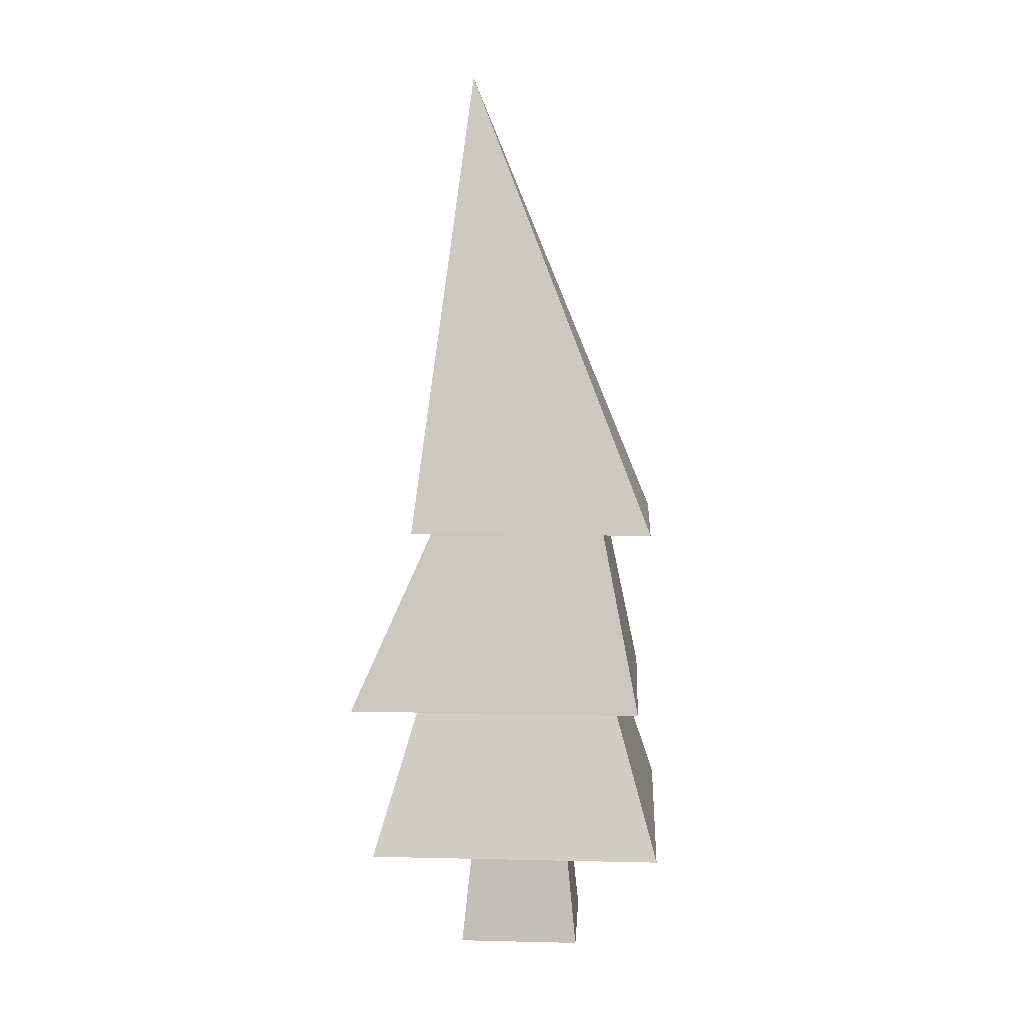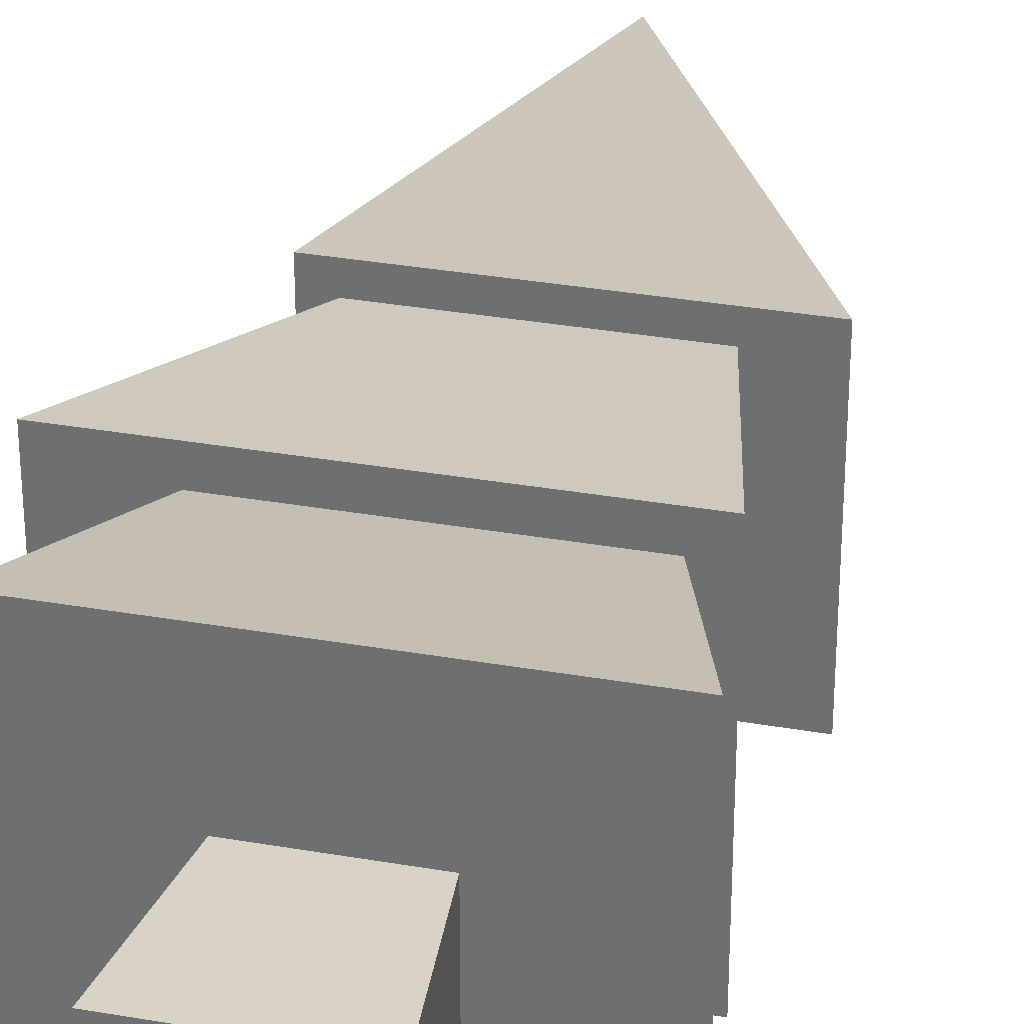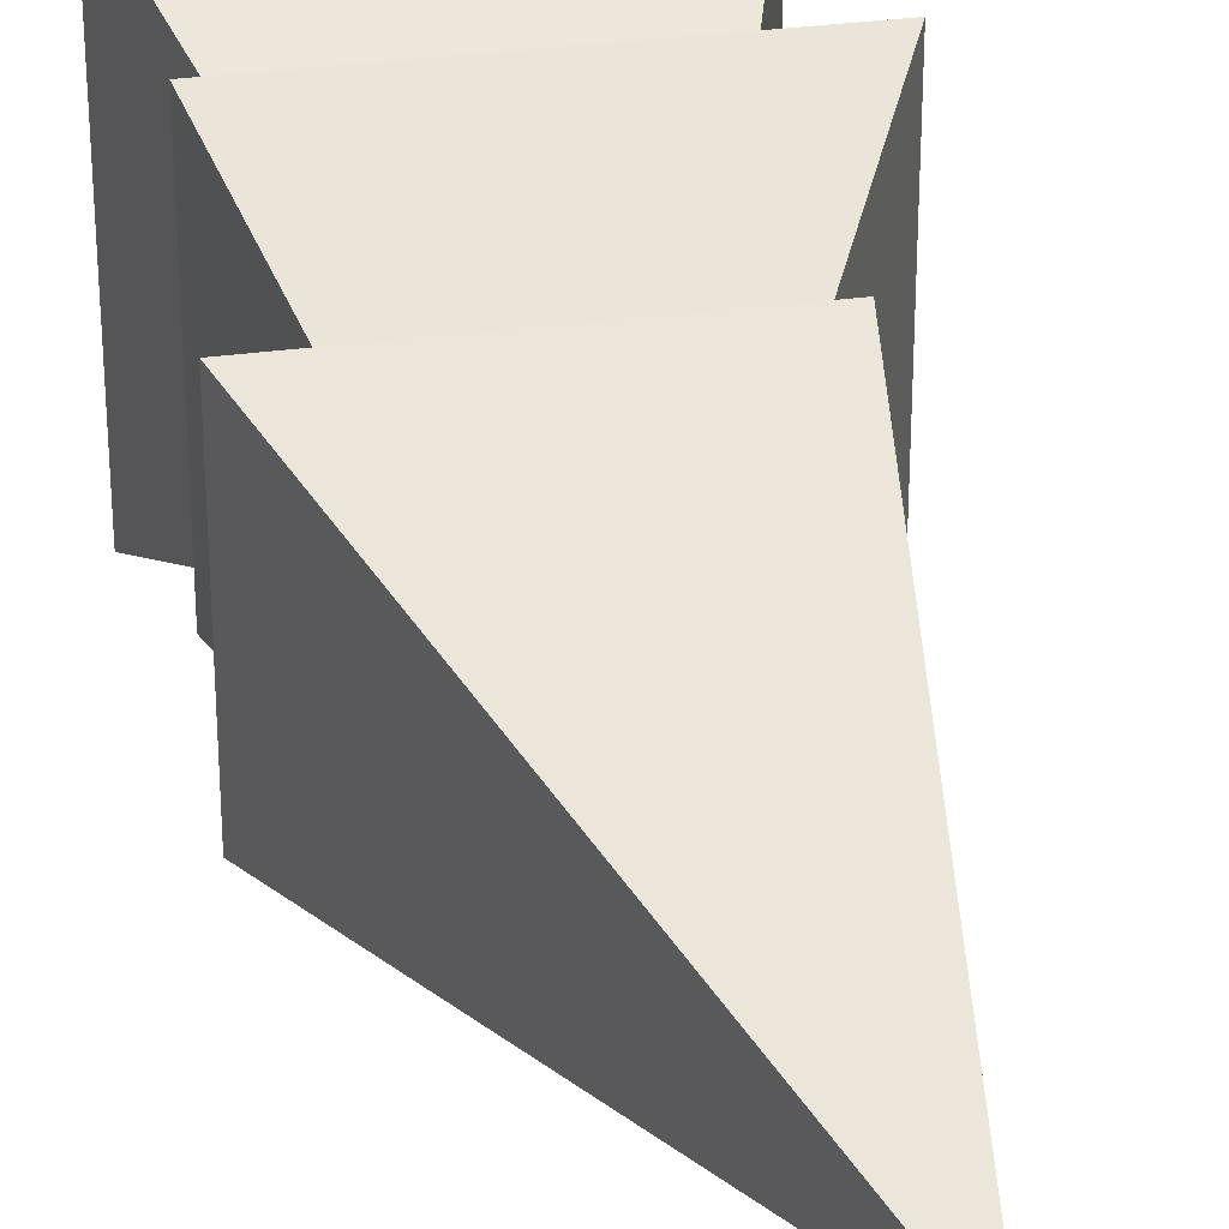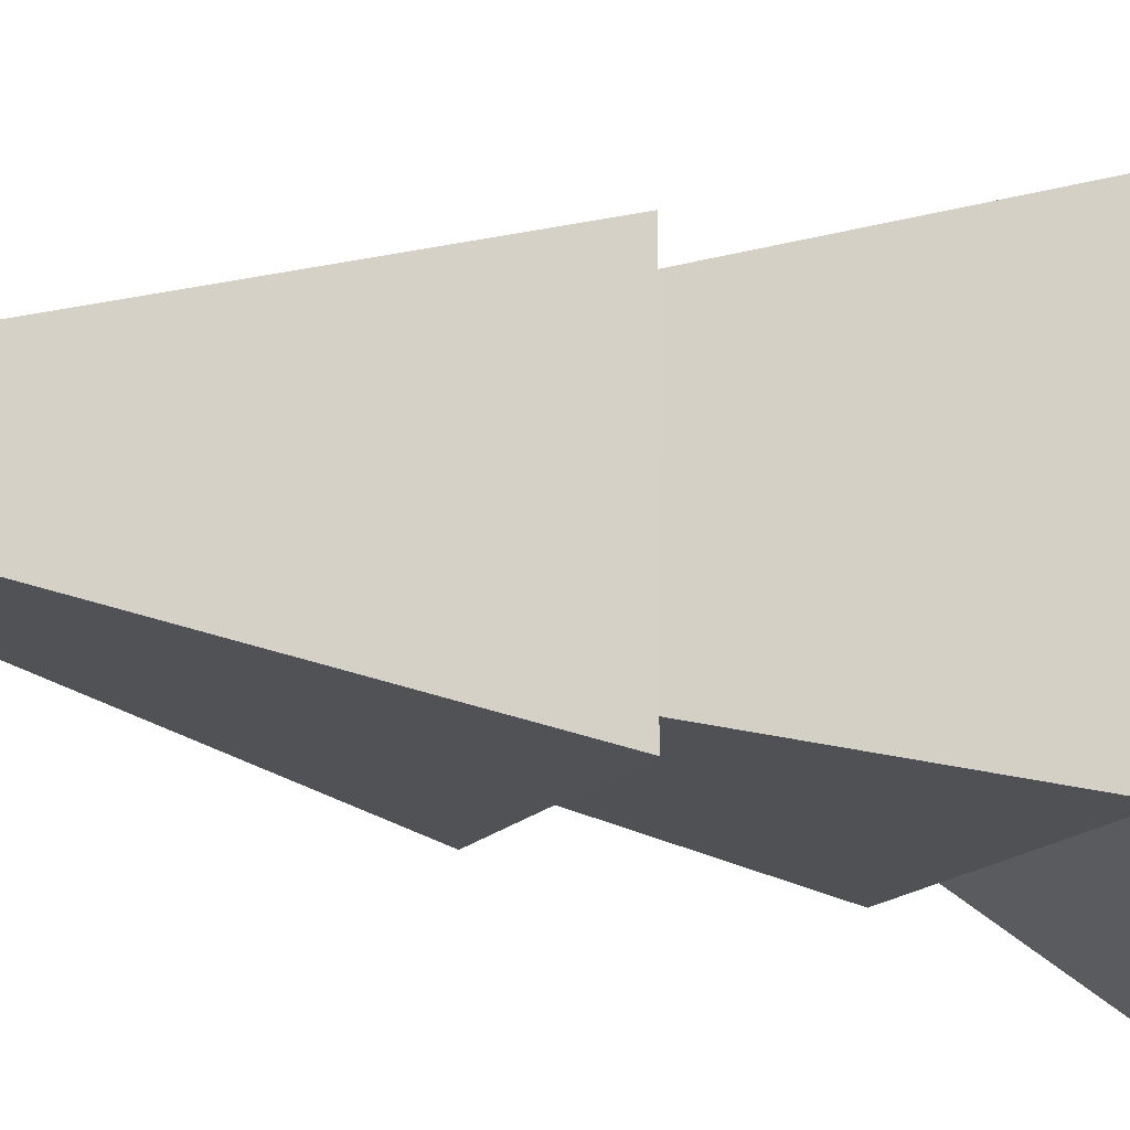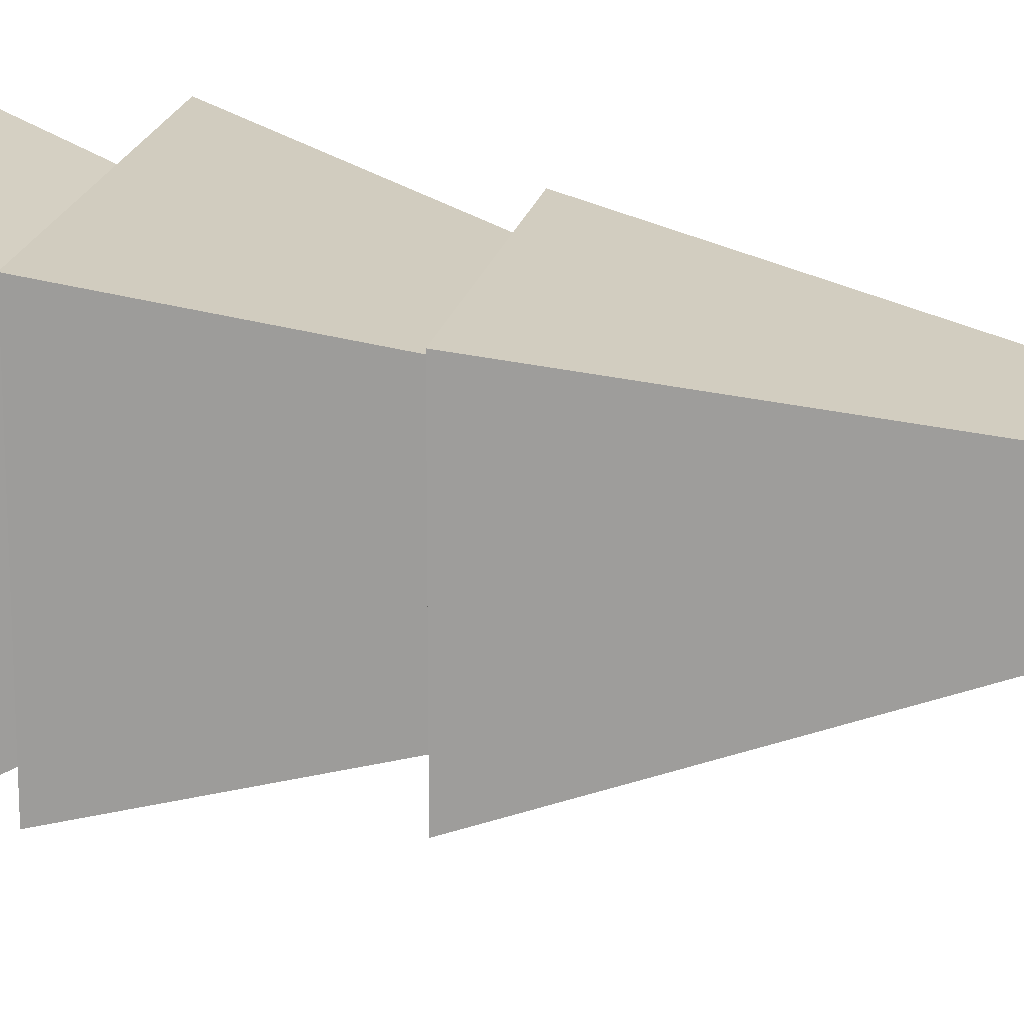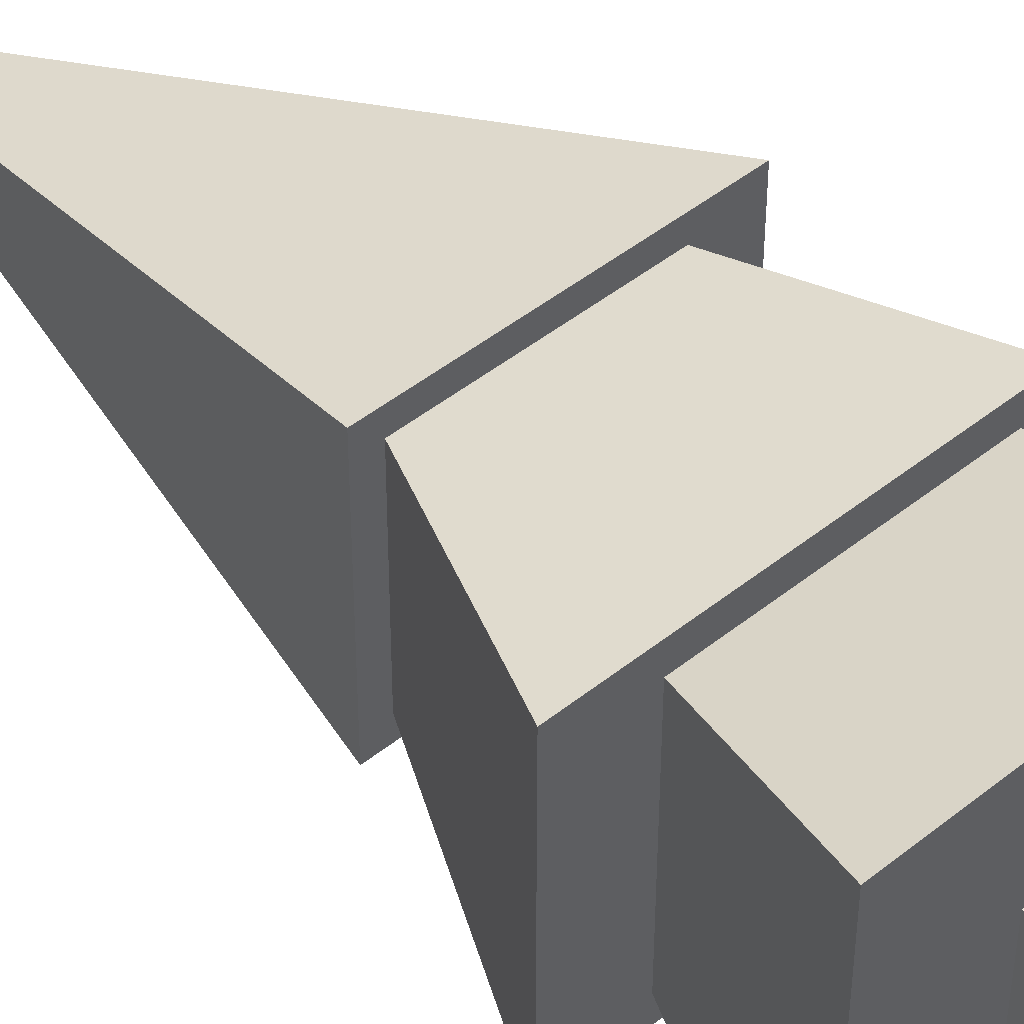
<metadata>
{"format":"obj","ext":"obj","renderer":"f3d","projection":"perspective","resolution":1024,"background":"white","views":[{"elev":8.8,"azim":3.5,"up":"+Y"},{"elev":33.2,"azim":13.5,"up":"+Z"},{"elev":32.5,"azim":169.5,"up":"+Z"},{"elev":-12.2,"azim":-109.4,"up":"+Z"},{"elev":19.8,"azim":101.9,"up":"+Z"},{"elev":46.6,"azim":-42.3,"up":"+Z"}]}
</metadata>
<code>
g default
v -1.041 0.9528 -1.245
v 1.227 0.9528 -1.245
v -0.7004 2.106 -0.6824
v 0.8867 2.106 -0.6824
v -1.041 0.9528 1.245
v -0.2848 0.9528 -0.2668
v 0.4711 0.9528 -0.2668
v 0.4711 0.9528 0.4891
v -0.2848 0.9528 0.4891
v 1.227 0.9528 1.245
v 0.5693 0 -0.365
v -0.3831 0 -0.365
v -0.3831 0 0.5874
v 0.5693 0 0.5874
v 0.8867 2.106 0.9047
v -0.7004 2.106 0.9047
v -1.227 2.106 1.086
v -1.227 2.106 -0.8638
v 1.068 2.106 -0.8638
v 1.068 2.106 1.086
v 0.7756 3.533 0.7936
v 0.7756 3.533 -0.5713
v -0.5893 3.533 0.7936
v -0.5893 3.533 -0.5713
v 1.154 3.533 0.9496
v -0.7453 3.533 0.9496
v -0.3039 7.134 0.1112
v 1.154 3.533 -0.7273
v -0.7453 3.533 -0.7273
g Short_PineTree_D group3
f 2 1 3
f 3 4 2
f 2 3 1
f 3 2 4
f 6 5 1
f 1 2 6
f 2 7 6
f 2 8 7
f 5 6 9
f 9 10 5
f 9 8 10
f 8 2 10
f 6 1 5
f 1 6 2
f 2 6 7
f 2 7 8
f 5 9 6
f 9 5 10
f 9 10 8
f 8 10 2
f 11 6 12
f 6 11 7
f 12 9 13
f 9 12 6
f 8 11 14
f 11 8 7
f 13 11 12
f 11 13 14
f 15 10 2
f 2 4 15
f 15 2 10
f 2 15 4
f 13 8 14
f 8 13 9
f 1 5 16
f 16 3 1
f 1 16 5
f 16 1 3
f 5 10 15
f 15 16 5
f 5 15 10
f 15 5 16
f 3 17 18
f 18 19 3
f 19 4 3
f 19 15 4
f 17 3 16
f 16 20 17
f 16 15 20
f 15 19 20
f 3 18 17
f 18 3 19
f 19 3 4
f 19 4 15
f 17 16 3
f 16 17 20
f 16 20 15
f 15 20 19
f 21 20 19
f 19 22 21
f 21 19 20
f 19 21 22
f 18 17 23
f 23 24 18
f 18 23 17
f 23 18 24
f 17 20 21
f 21 23 17
f 17 21 20
f 21 17 23
f 19 18 24
f 24 22 19
f 19 24 18
f 24 19 22
f 26 25 27
f 26 27 25
f 27 25 28
f 27 28 25
f 28 29 27
f 28 27 29
f 26 27 29
f 26 29 27
f 24 26 29
f 29 28 24
f 28 22 24
f 28 21 22
f 26 24 23
f 23 25 26
f 23 21 25
f 21 28 25
f 24 29 26
f 29 24 28
f 28 24 22
f 28 22 21
f 26 23 24
f 23 26 25
f 23 25 21
f 21 25 28
f 11 12 6
f 6 7 11
f 12 13 9
f 9 6 12
f 8 14 11
f 11 7 8
f 13 12 11
f 11 14 13
f 13 14 8
f 8 9 13

</code>
